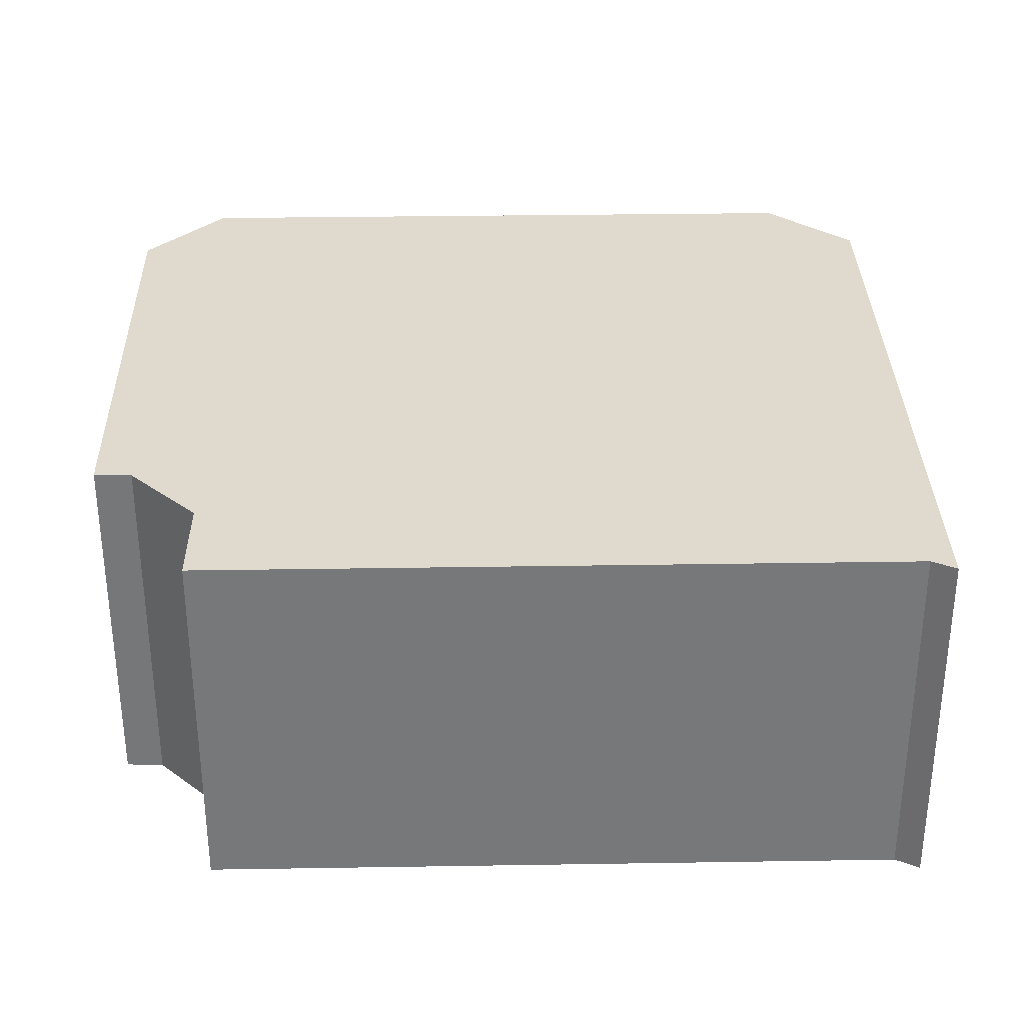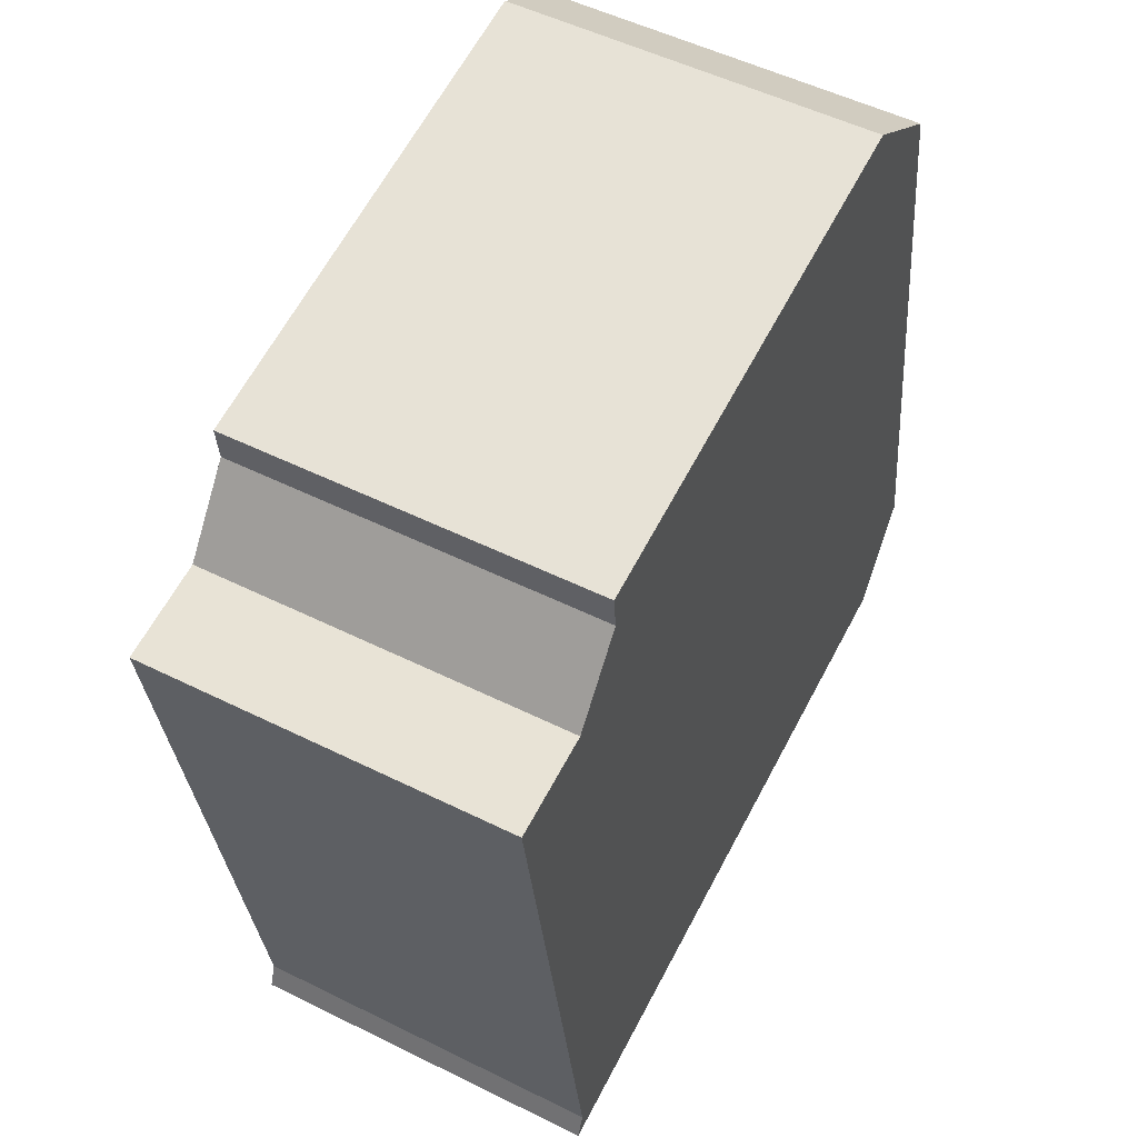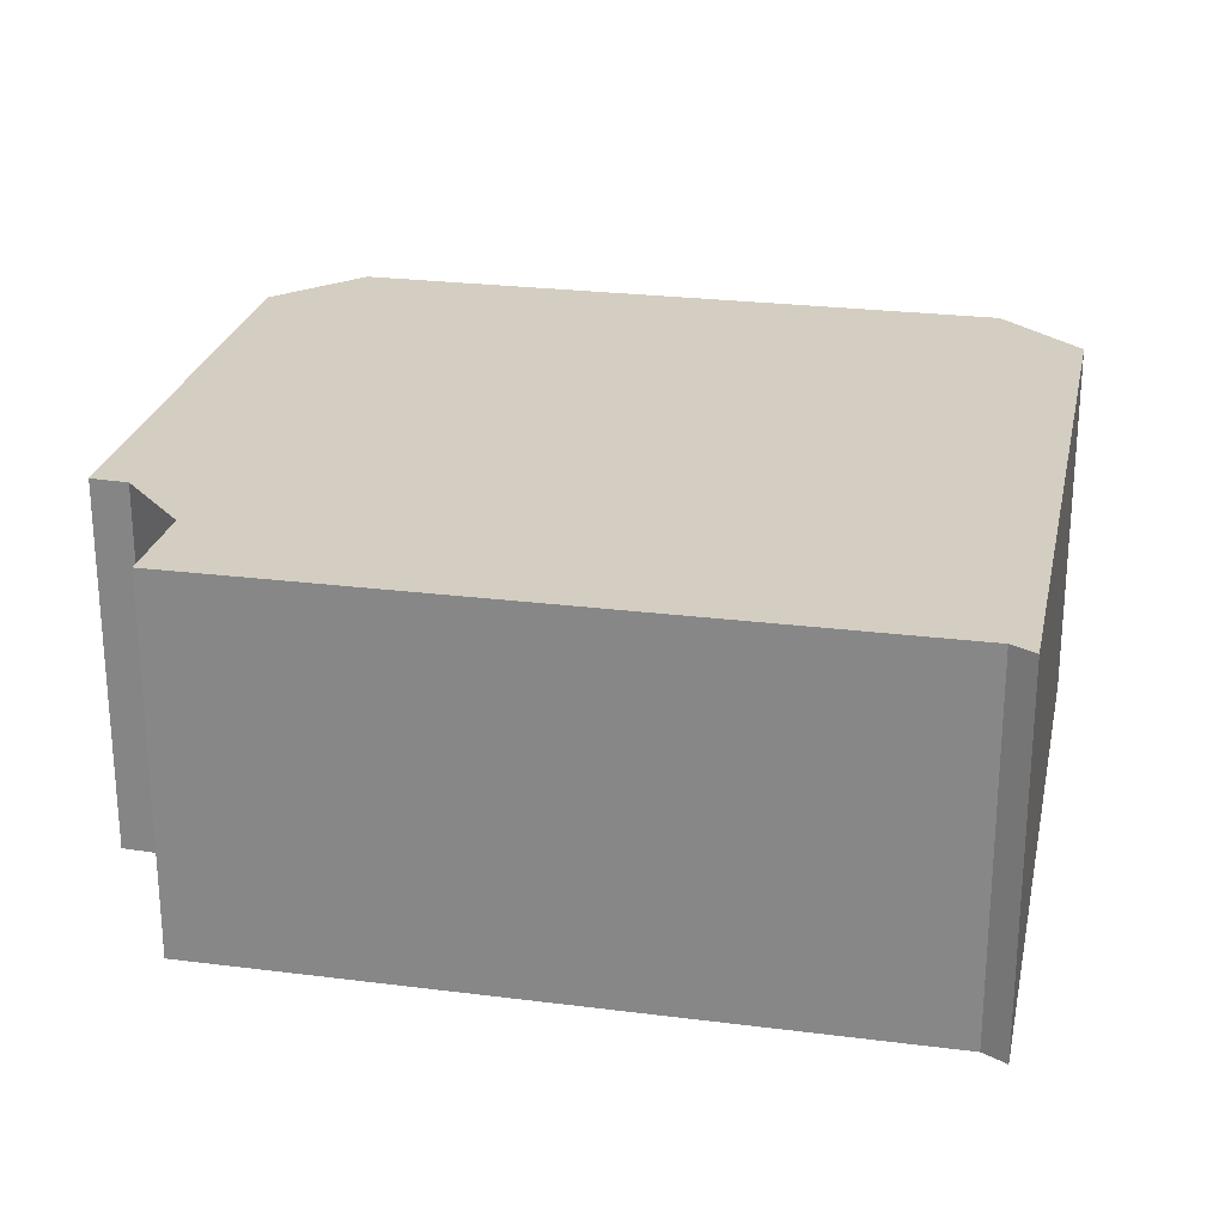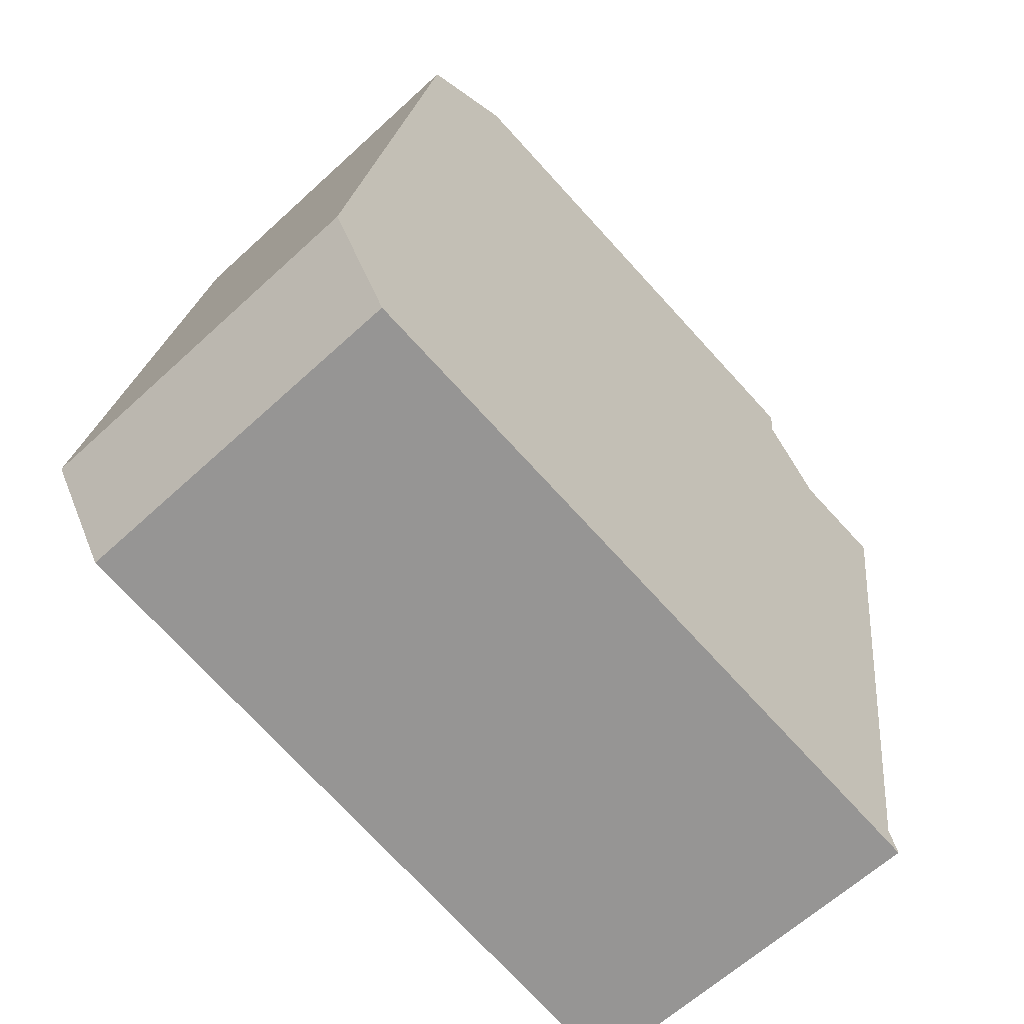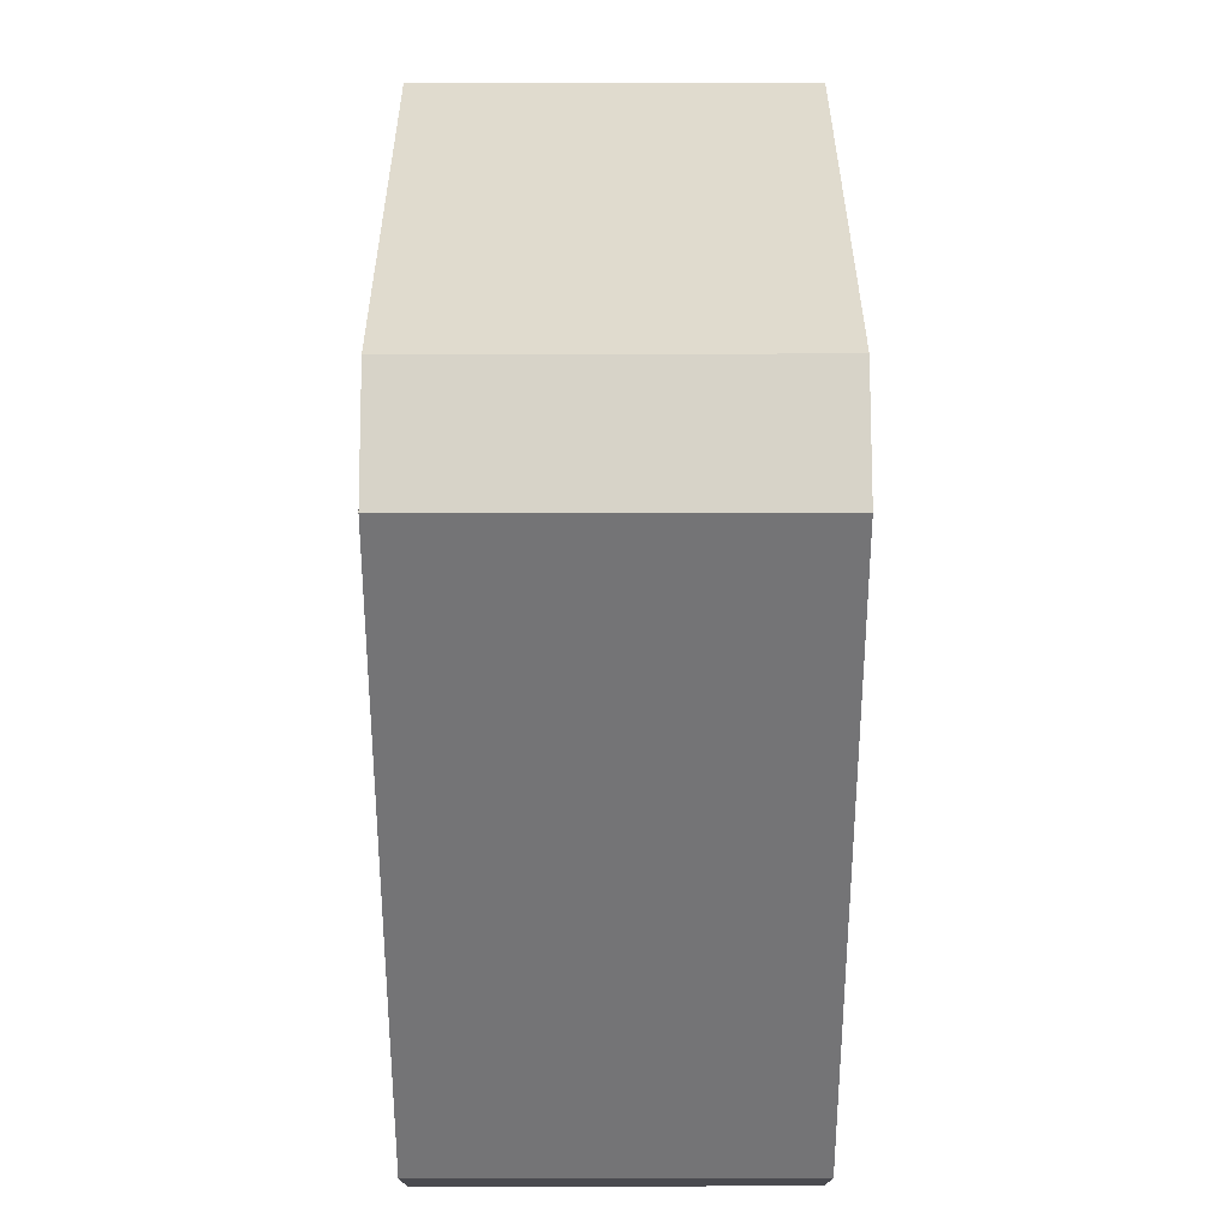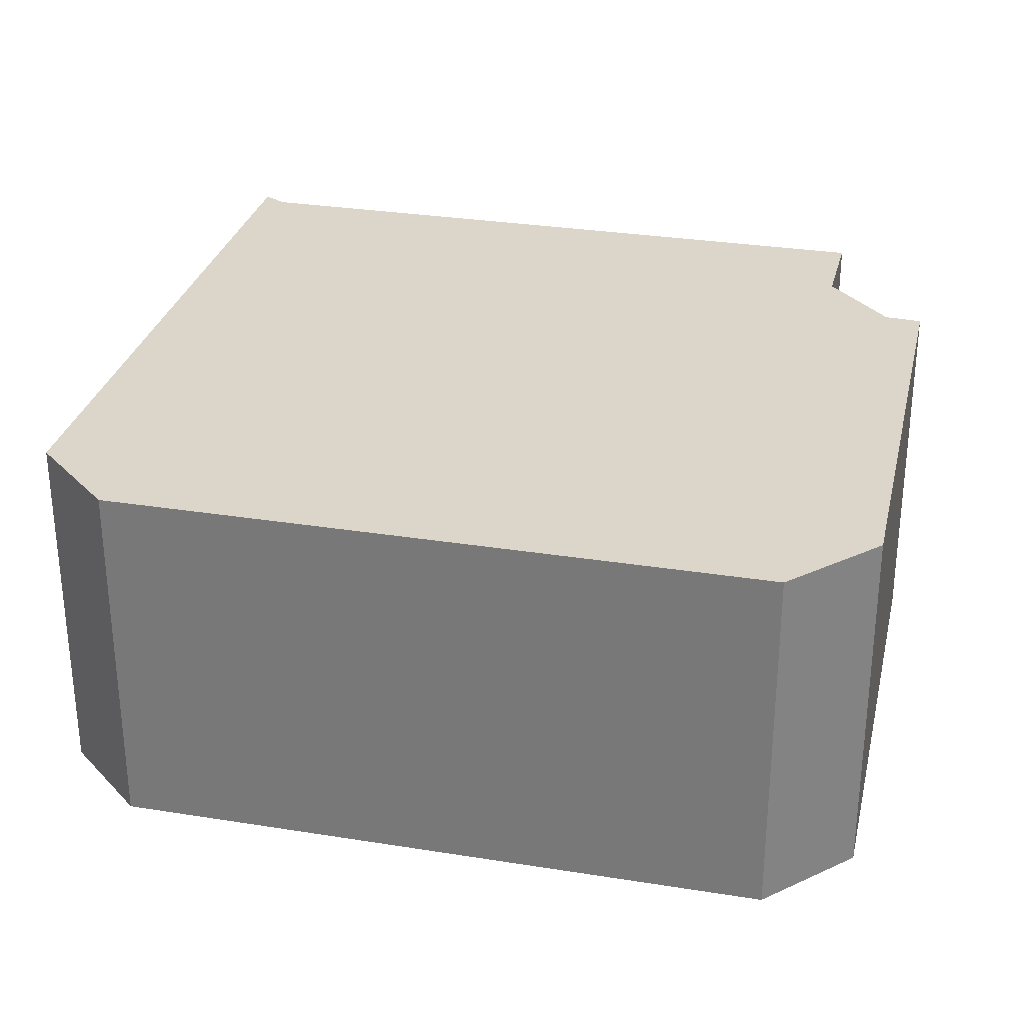
<metadata>
{"format":"obj","ext":"obj","renderer":"f3d","projection":"perspective","resolution":1024,"background":"white","views":[{"elev":32.8,"azim":97.6,"up":"+Y"},{"elev":52.4,"azim":118.1,"up":"+Z"},{"elev":25.1,"azim":110.5,"up":"+Y"},{"elev":-62.1,"azim":-46.8,"up":"+Z"},{"elev":42.6,"azim":-90.1,"up":"+Z"},{"elev":30.0,"azim":-68.0,"up":"+Y"}]}
</metadata>
<code>
v  6.682 3.329 -1.614
v  6.771 3.329 4.746
v  7.654 3.329 4.621
v  1.807 3.329 6.519
v  0.917 3.329 5.912
v  0 3.329 2.038e-16
v  6.764 3.329 -1.847
v  0.573 3.329 -0.889
v  6.239 3.329 5.455
v  6.273 3.329 5.794
v  6.273 -3.548e-16 5.794
v  6.239 -3.34e-16 5.455
v  7.654 -2.83e-16 4.621
v  6.682 9.883e-17 -1.614
v  6.764 1.131e-16 -1.847
v  6.771 -2.906e-16 4.746
v  1.807 -3.992e-16 6.519
v  0.573 5.444e-17 -0.889
v  0 0 0
v  0.917 -3.62e-16 5.912
g defaultobject
f 1 2 3
f 2 1 4
f 4 1 5
f 5 1 6
f 6 1 7
f 6 7 8
f 9 4 10
f 4 9 2
f 11 9 10
f 9 11 12
f 13 1 3
f 1 13 14
f 14 7 1
f 7 14 15
f 12 2 9
f 2 12 16
f 16 3 2
f 3 16 13
f 17 10 4
f 10 17 11
f 15 8 7
f 8 15 18
f 18 6 8
f 6 18 19
f 19 5 6
f 5 19 20
f 20 4 5
f 4 20 17
f 14 18 15
f 18 14 13
f 18 13 16
f 18 16 12
f 18 12 11
f 18 11 17
f 18 17 19
f 19 17 20

</code>
